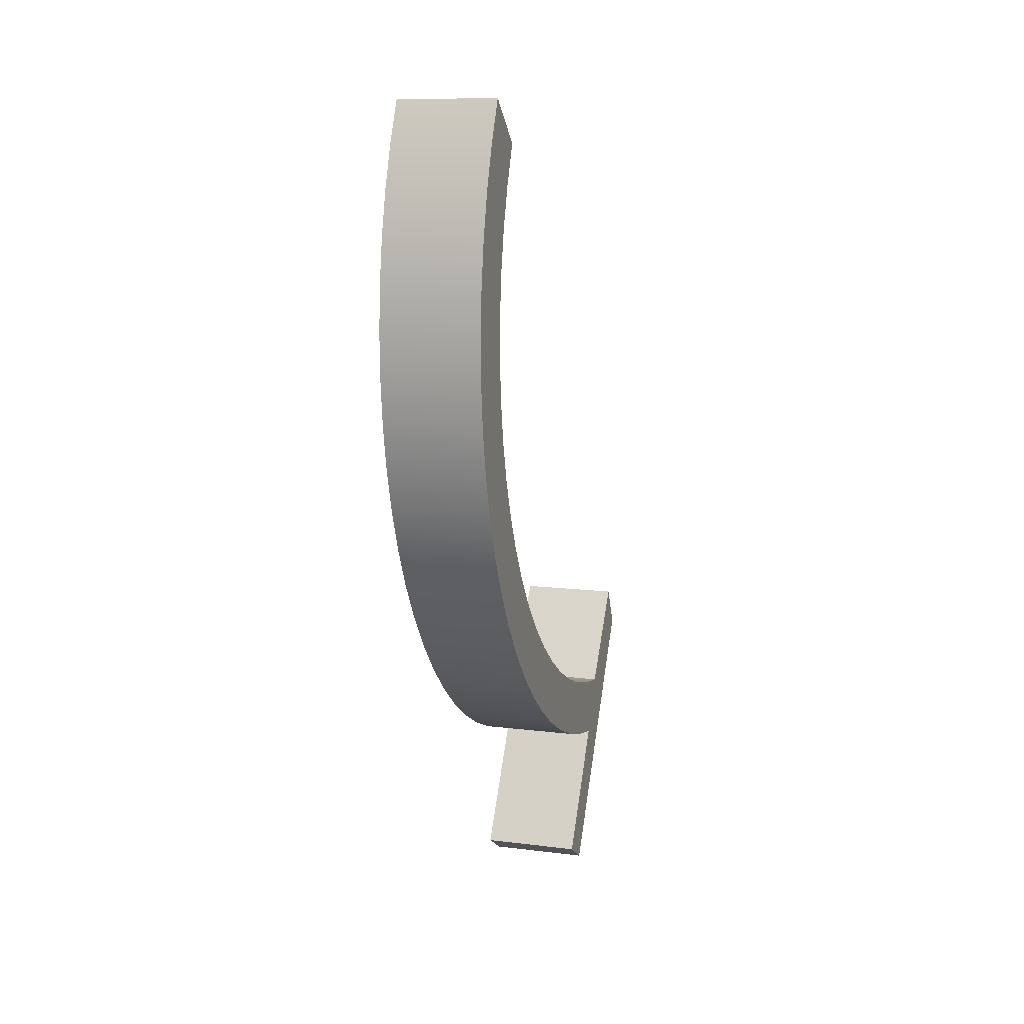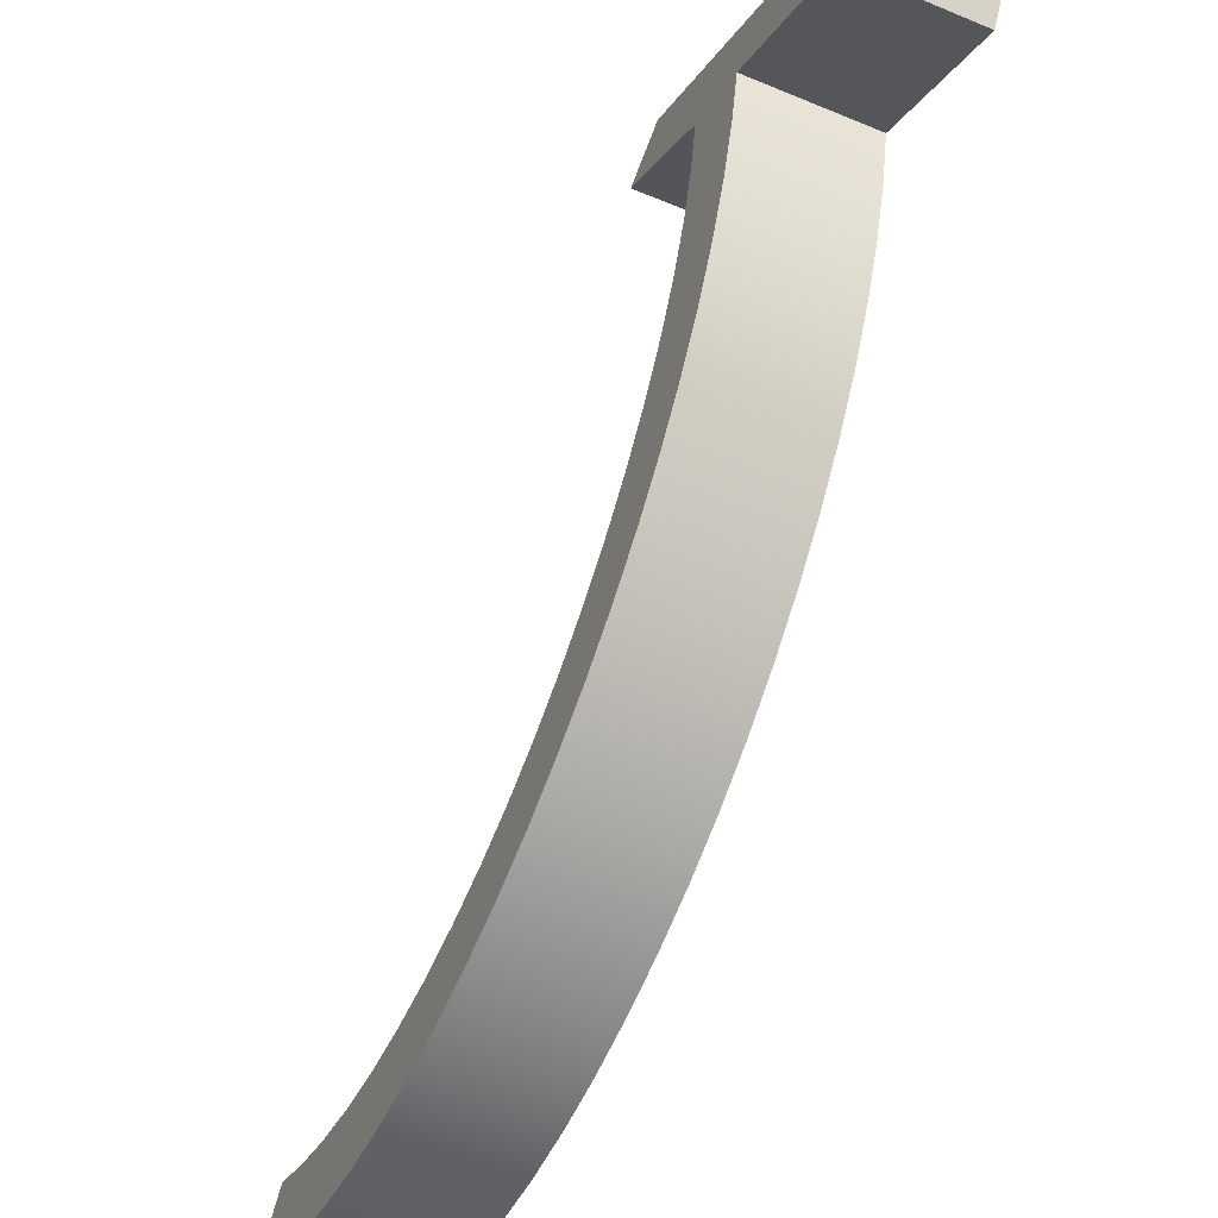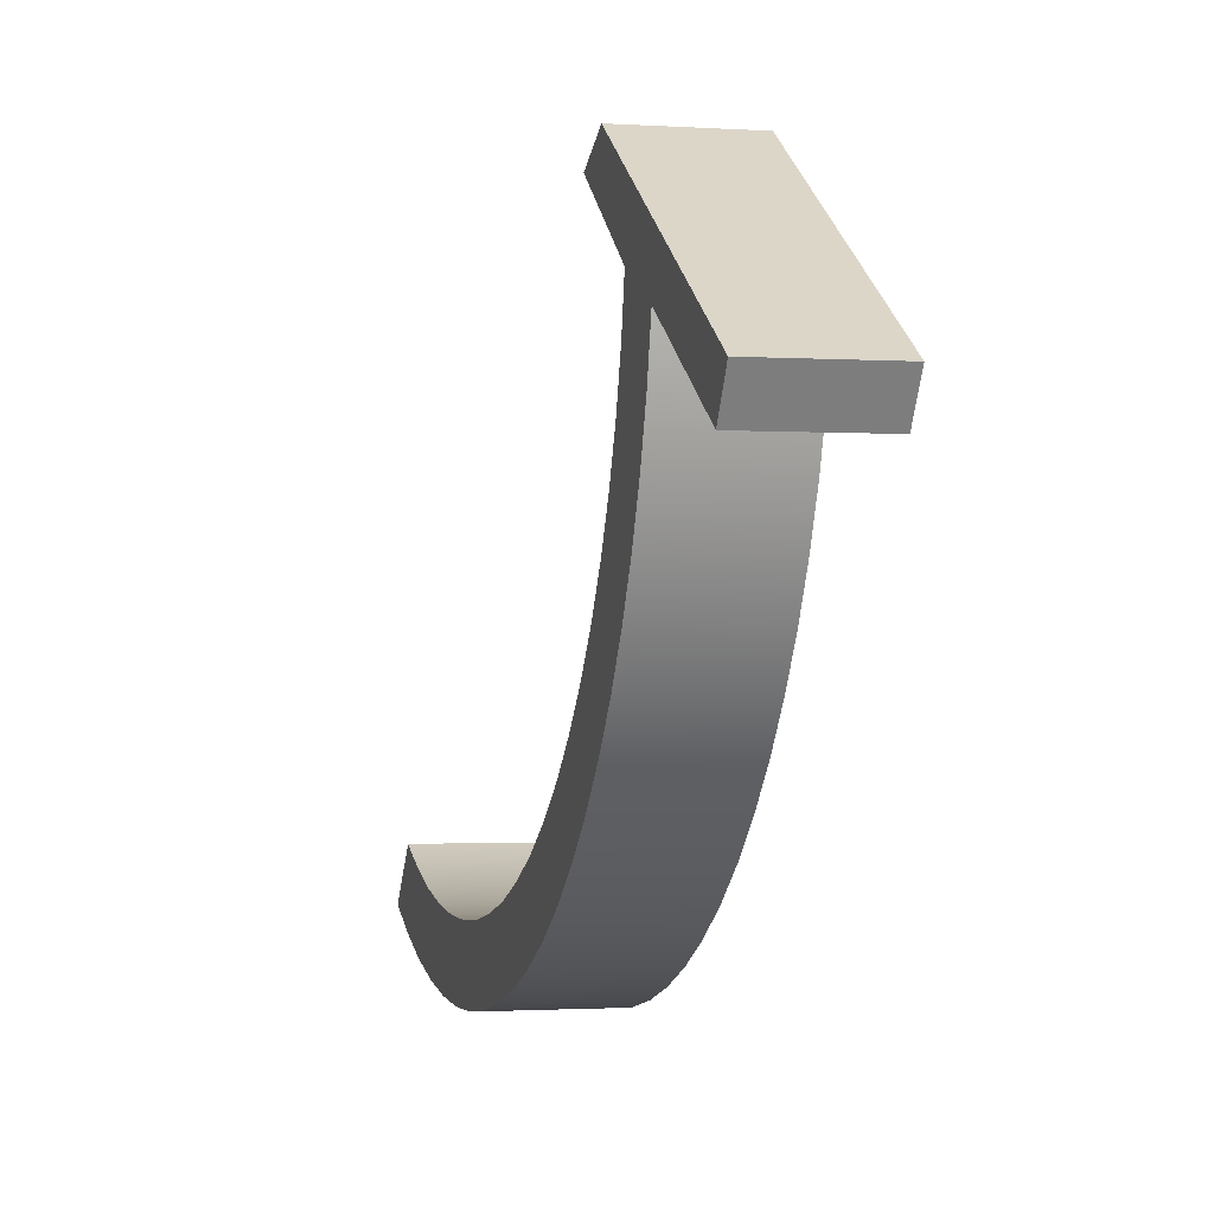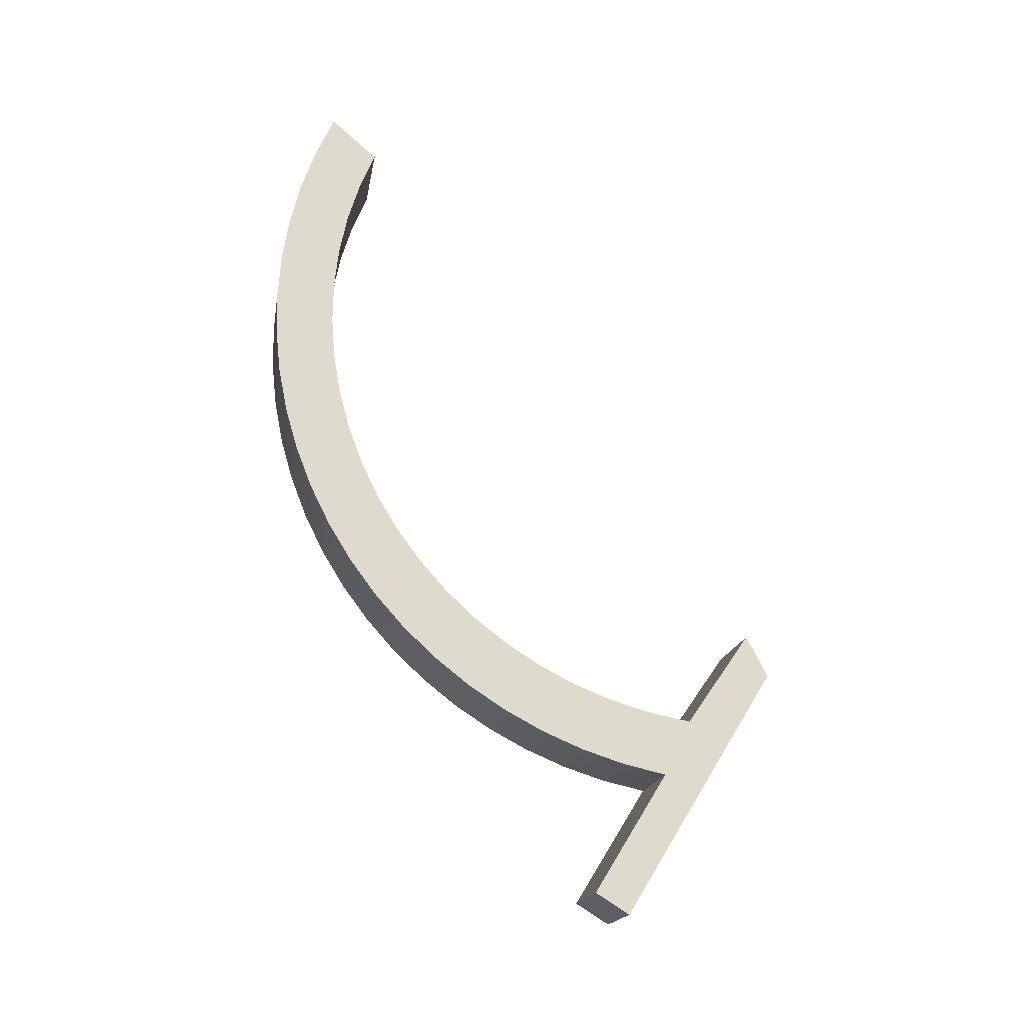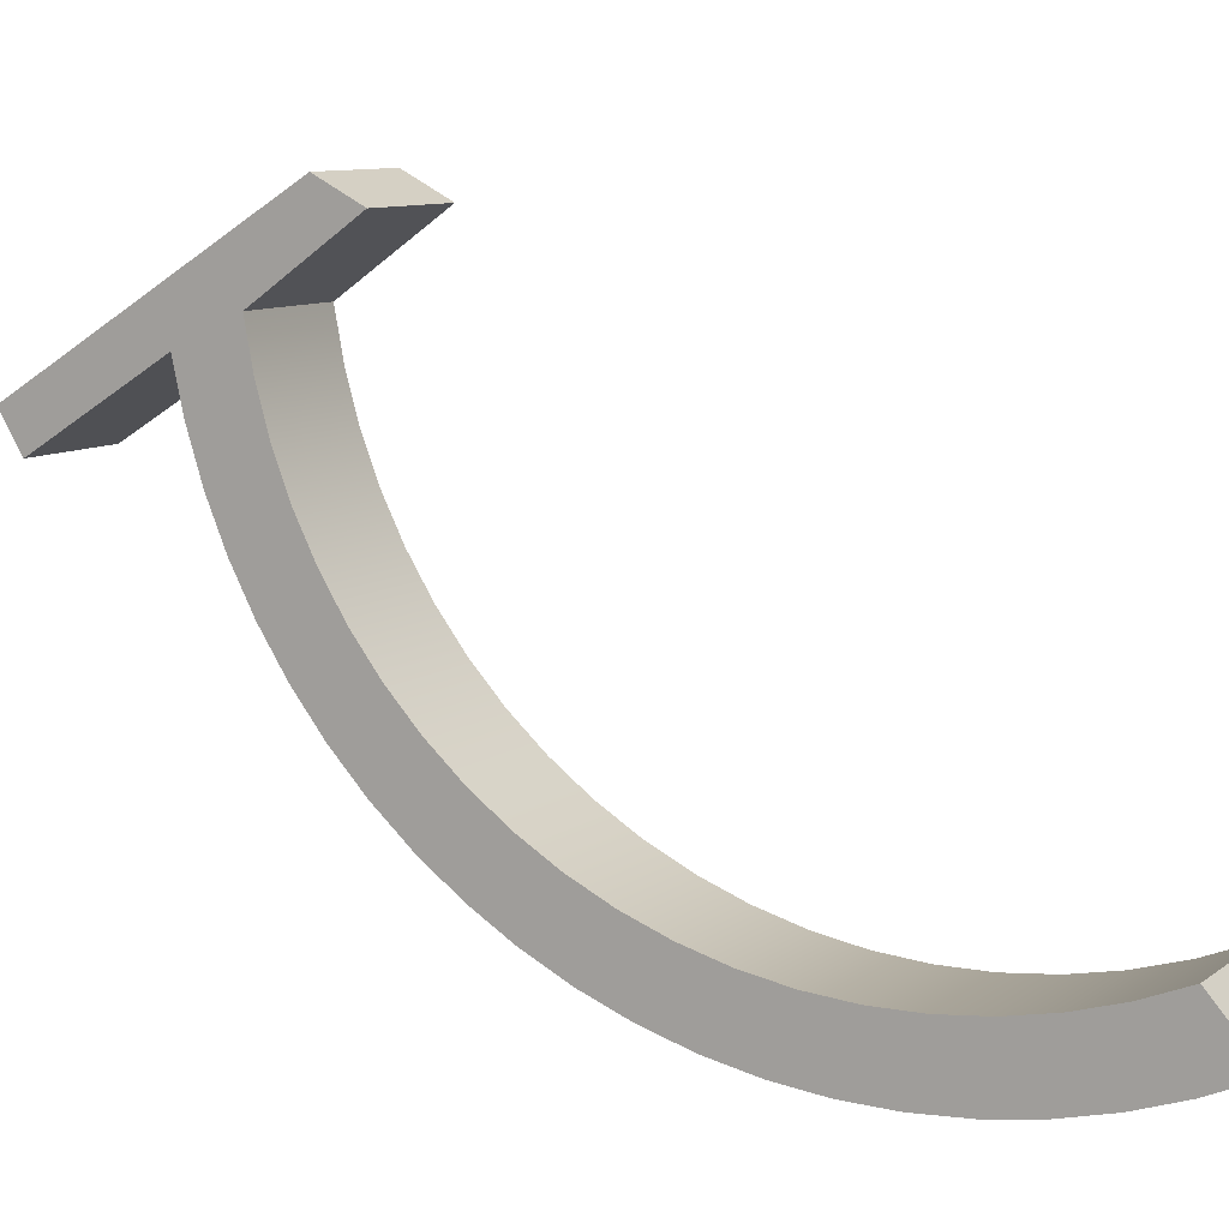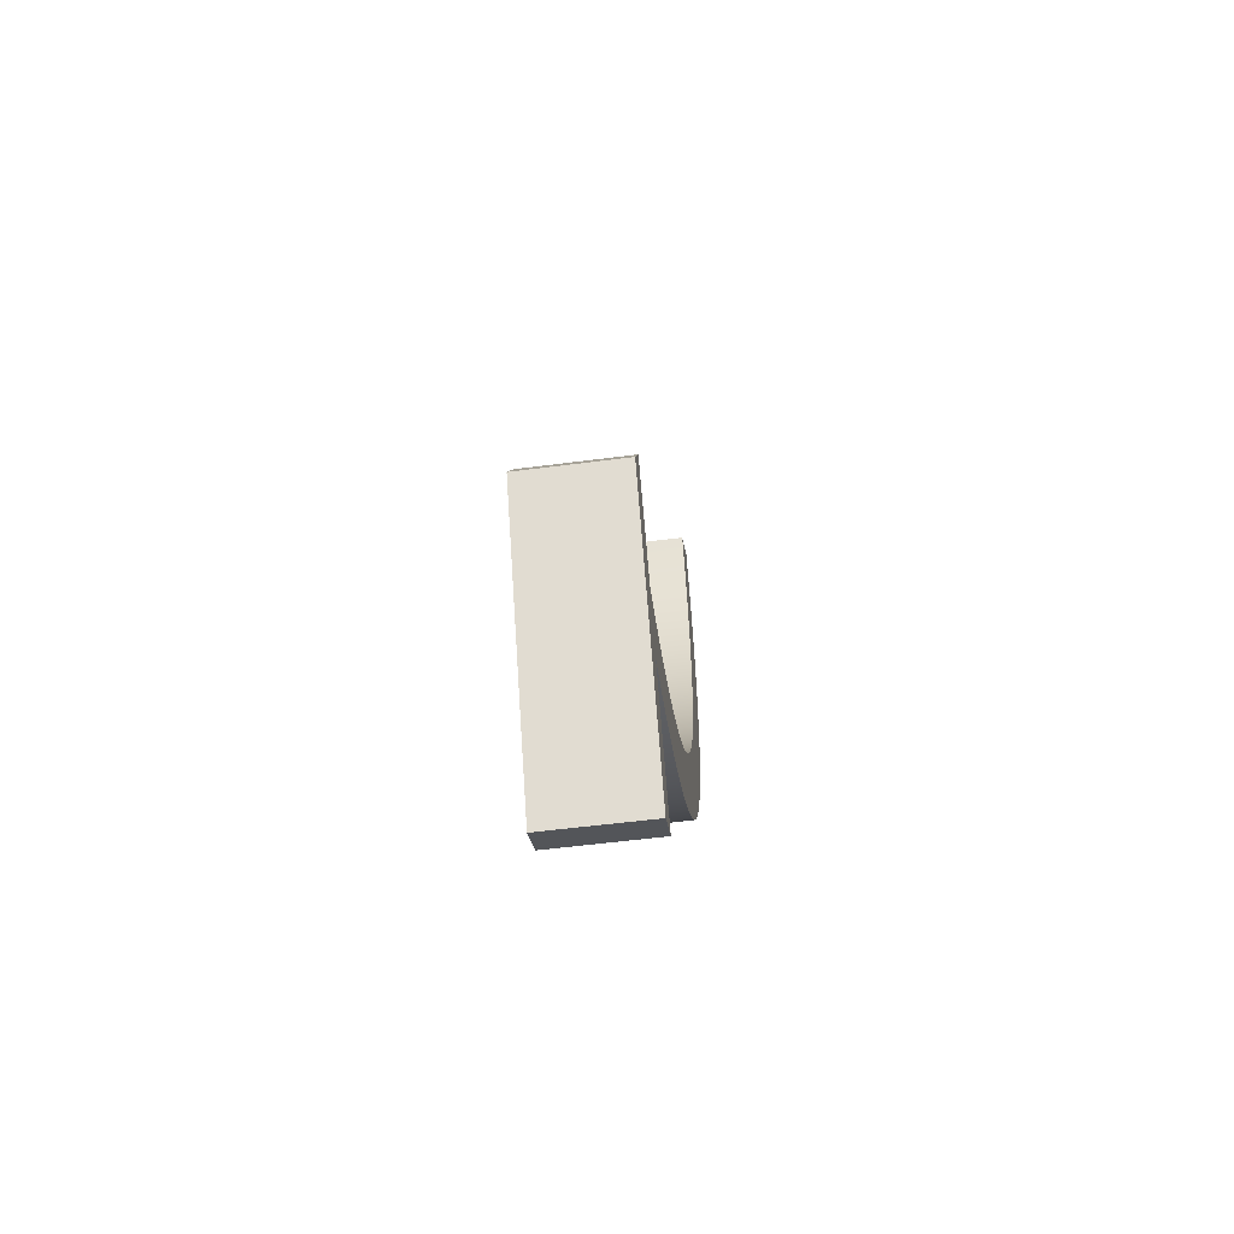
<metadata>
{"format":"obj","ext":"obj","renderer":"f3d","projection":"perspective","resolution":1024,"background":"white","views":[{"elev":11.3,"azim":16.8,"up":"+Z"},{"elev":-51.3,"azim":155.5,"up":"+Y"},{"elev":-1.3,"azim":165.8,"up":"+Y"},{"elev":-18.4,"azim":80.6,"up":"+Z"},{"elev":9.4,"azim":-60.7,"up":"+Y"},{"elev":-56.5,"azim":-172.3,"up":"+Z"}]}
</metadata>
<code>
v 5 -11.05 396.6
v 5 -13.1 397
v 5 -15.1 397.6
v 5 -17.04 398.3
v 5 -18.9 399.3
v 5 -20.66 400.4
v 5 -22.32 401.7
v 5 -23.85 403.1
v 5 -25.24 404.6
v 5 -26.48 406.3
v 5 -27.56 408.1
v 5 -28.48 410
v 5 -29.21 411.9
v 5 -29.75 413.9
v 5 -30.11 416
v 5 -30.28 418
v 5 -30.25 420.1
v 5 -30.03 422.2
v 5 -29.62 424.2
v 5 -29.01 426.2
v 5 -28.23 428.2
v 5 -30.57 430.2
v 5 -31.49 428.2
v 5 -32.23 426
v 5 -32.78 423.9
v 5 -33.13 421.6
v 5 -33.28 419.4
v 5 -33.24 417.2
v 5 -33 414.9
v 5 -32.56 412.7
v 5 -31.92 410.6
v 5 -31.1 408.5
v 5 -30.1 406.5
v 5 -28.92 404.5
v 5 -27.58 402.7
v 5 -26.09 401.1
v 5 -24.45 399.5
v 5 -22.68 398.1
v 5 -20.8 396.9
v 5 -18.81 395.9
v 5 -16.74 395
v 5 -14.61 394.3
v 5 -12.41 393.8
v 5 -16.16 387.7
v 5 -14.46 386.7
v 5 -6.718 399.2
v 5 -7.784 401.3
v 0 -11.05 396.6
v 0 -13.1 397
v 0 -15.1 397.6
v 0 -17.04 398.3
v 0 -18.9 399.3
v 0 -20.66 400.4
v 0 -22.32 401.7
v 0 -23.85 403.1
v 0 -25.24 404.6
v 0 -26.48 406.3
v 0 -27.56 408.1
v 0 -28.48 410
v 0 -29.21 411.9
v 0 -29.75 413.9
v 0 -30.11 416
v 0 -30.28 418
v 0 -30.25 420.1
v 0 -30.03 422.2
v 0 -29.62 424.2
v 0 -29.01 426.2
v 0 -28.23 428.2
v 5 -28.23 428.2
v 5 -29.01 426.2
v 5 -29.62 424.2
v 5 -30.03 422.2
v 5 -30.25 420.1
v 5 -30.28 418
v 5 -30.11 416
v 5 -29.75 413.9
v 5 -29.21 411.9
v 5 -28.48 410
v 5 -27.56 408.1
v 5 -26.48 406.3
v 5 -25.24 404.6
v 5 -23.85 403.1
v 5 -22.32 401.7
v 5 -20.66 400.4
v 5 -18.9 399.3
v 5 -17.04 398.3
v 5 -15.1 397.6
v 5 -13.1 397
v 5 -11.05 396.6
v 0 -28.23 428.2
v 0 -30.57 430.2
v 5 -30.57 430.2
v 5 -28.23 428.2
v 0 -28.23 428.2
v 0 -29.01 426.2
v 0 -29.62 424.2
v 0 -30.03 422.2
v 0 -30.25 420.1
v 0 -30.28 418
v 0 -30.11 416
v 0 -29.75 413.9
v 0 -29.21 411.9
v 0 -28.48 410
v 0 -27.56 408.1
v 0 -26.48 406.3
v 0 -25.24 404.6
v 0 -23.85 403.1
v 0 -22.32 401.7
v 0 -20.66 400.4
v 0 -18.9 399.3
v 0 -17.04 398.3
v 0 -15.1 397.6
v 0 -13.1 397
v 0 -11.05 396.6
v 0 -7.784 401.3
v 0 -6.718 399.2
v 0 -14.46 386.7
v 0 -16.16 387.7
v 0 -12.41 393.8
v 0 -14.61 394.3
v 0 -16.74 395
v 0 -18.81 395.9
v 0 -20.8 396.9
v 0 -22.68 398.1
v 0 -24.45 399.5
v 0 -26.09 401.1
v 0 -27.58 402.7
v 0 -28.92 404.5
v 0 -30.1 406.5
v 0 -31.1 408.5
v 0 -31.92 410.6
v 0 -32.56 412.7
v 0 -33 414.9
v 0 -33.24 417.2
v 0 -33.28 419.4
v 0 -33.13 421.6
v 0 -32.78 423.9
v 0 -32.23 426
v 0 -31.49 428.2
v 0 -30.57 430.2
v 0 -7.784 401.3
v 0 -11.05 396.6
v 5 -11.05 396.6
v 5 -7.784 401.3
v 0 -30.57 430.2
v 0 -31.49 428.2
v 0 -32.23 426
v 0 -32.78 423.9
v 0 -33.13 421.6
v 0 -33.28 419.4
v 0 -33.24 417.2
v 0 -33 414.9
v 0 -32.56 412.7
v 0 -31.92 410.6
v 0 -31.1 408.5
v 0 -30.1 406.5
v 0 -28.92 404.5
v 0 -27.58 402.7
v 0 -26.09 401.1
v 0 -24.45 399.5
v 0 -22.68 398.1
v 0 -20.8 396.9
v 0 -18.81 395.9
v 0 -16.74 395
v 0 -14.61 394.3
v 0 -12.41 393.8
v 5 -12.41 393.8
v 5 -14.61 394.3
v 5 -16.74 395
v 5 -18.81 395.9
v 5 -20.8 396.9
v 5 -22.68 398.1
v 5 -24.45 399.5
v 5 -26.09 401.1
v 5 -27.58 402.7
v 5 -28.92 404.5
v 5 -30.1 406.5
v 5 -31.1 408.5
v 5 -31.92 410.6
v 5 -32.56 412.7
v 5 -33 414.9
v 5 -33.24 417.2
v 5 -33.28 419.4
v 5 -33.13 421.6
v 5 -32.78 423.9
v 5 -32.23 426
v 5 -31.49 428.2
v 5 -30.57 430.2
v 0 -6.718 399.2
v 0 -7.784 401.3
v 5 -7.784 401.3
v 5 -6.718 399.2
v 0 -14.46 386.7
v 0 -6.718 399.2
v 5 -6.718 399.2
v 5 -14.46 386.7
v 0 -12.41 393.8
v 0 -16.16 387.7
v 5 -16.16 387.7
v 5 -12.41 393.8
v 0 -16.16 387.7
v 0 -14.46 386.7
v 5 -14.46 386.7
v 5 -16.16 387.7
f 2 43 1
f 1 43 46
f 1 46 47
f 43 2 42
f 42 2 3
f 42 3 41
f 41 3 4
f 41 4 40
f 40 4 5
f 40 5 39
f 39 5 6
f 39 6 38
f 38 6 7
f 38 7 37
f 37 7 8
f 37 8 36
f 36 8 9
f 36 9 35
f 35 9 10
f 35 10 34
f 34 10 11
f 34 11 33
f 33 11 12
f 33 12 32
f 32 12 13
f 32 13 31
f 31 13 14
f 31 14 30
f 30 14 15
f 30 15 29
f 29 15 28
f 28 15 16
f 28 16 27
f 27 16 17
f 27 17 26
f 26 17 18
f 26 18 25
f 25 18 19
f 25 19 24
f 24 19 23
f 23 19 20
f 23 20 22
f 22 20 21
f 44 45 43
f 43 45 46
f 89 48 88
f 88 48 49
f 88 49 87
f 87 49 50
f 87 50 86
f 86 50 51
f 86 51 85
f 85 51 52
f 85 52 84
f 84 52 53
f 84 53 83
f 83 53 54
f 83 54 82
f 82 54 55
f 82 55 81
f 81 55 56
f 81 56 80
f 80 56 57
f 80 57 79
f 79 57 58
f 79 58 78
f 78 58 59
f 78 59 77
f 77 59 60
f 77 60 76
f 76 60 61
f 76 61 75
f 75 61 62
f 75 62 74
f 74 62 63
f 74 63 73
f 73 63 64
f 73 64 72
f 72 64 65
f 72 65 71
f 71 65 66
f 71 66 70
f 70 66 67
f 70 67 69
f 69 67 68
f 90 91 93
f 93 91 92
f 94 95 140
f 140 95 139
f 139 95 96
f 139 96 138
f 138 96 137
f 137 96 97
f 137 97 136
f 136 97 98
f 136 98 135
f 135 98 99
f 135 99 134
f 134 99 100
f 134 100 133
f 133 100 132
f 132 100 101
f 132 101 131
f 131 101 102
f 131 102 130
f 130 102 103
f 130 103 129
f 129 103 104
f 129 104 128
f 128 104 105
f 128 105 127
f 127 105 106
f 127 106 126
f 126 106 107
f 126 107 125
f 125 107 108
f 125 108 124
f 124 108 109
f 124 109 123
f 123 109 110
f 123 110 122
f 122 110 111
f 122 111 121
f 121 111 112
f 121 112 120
f 120 112 113
f 120 113 119
f 119 113 114
f 119 114 116
f 116 114 115
f 116 117 119
f 119 117 118
f 141 142 144
f 144 142 143
f 188 145 187
f 187 145 146
f 187 146 186
f 186 146 147
f 186 147 185
f 185 147 148
f 185 148 184
f 184 148 149
f 184 149 183
f 183 149 150
f 183 150 182
f 182 150 151
f 182 151 181
f 181 151 152
f 181 152 180
f 180 152 153
f 180 153 179
f 179 153 154
f 179 154 178
f 178 154 155
f 178 155 177
f 177 155 156
f 177 156 176
f 176 156 157
f 176 157 175
f 175 157 158
f 175 158 174
f 174 158 159
f 174 159 173
f 173 159 160
f 173 160 172
f 172 160 161
f 172 161 171
f 171 161 162
f 171 162 170
f 170 162 163
f 170 163 169
f 169 163 164
f 169 164 168
f 168 164 165
f 168 165 167
f 167 165 166
f 189 190 192
f 192 190 191
f 193 194 196
f 196 194 195
f 197 198 200
f 200 198 199
f 201 202 204
f 204 202 203

</code>
